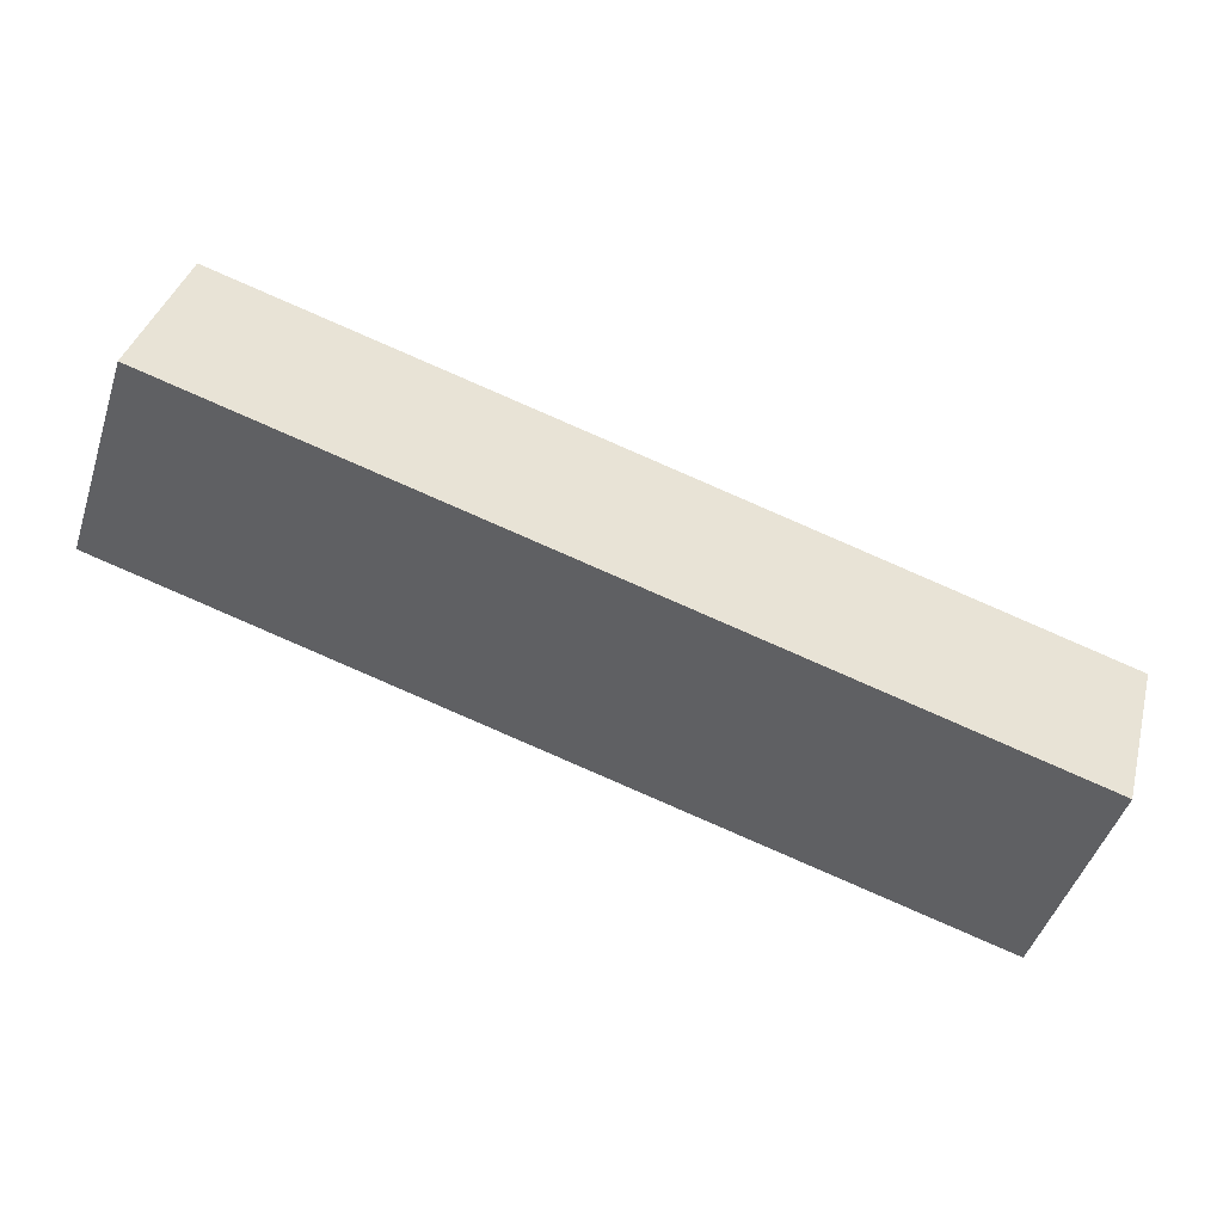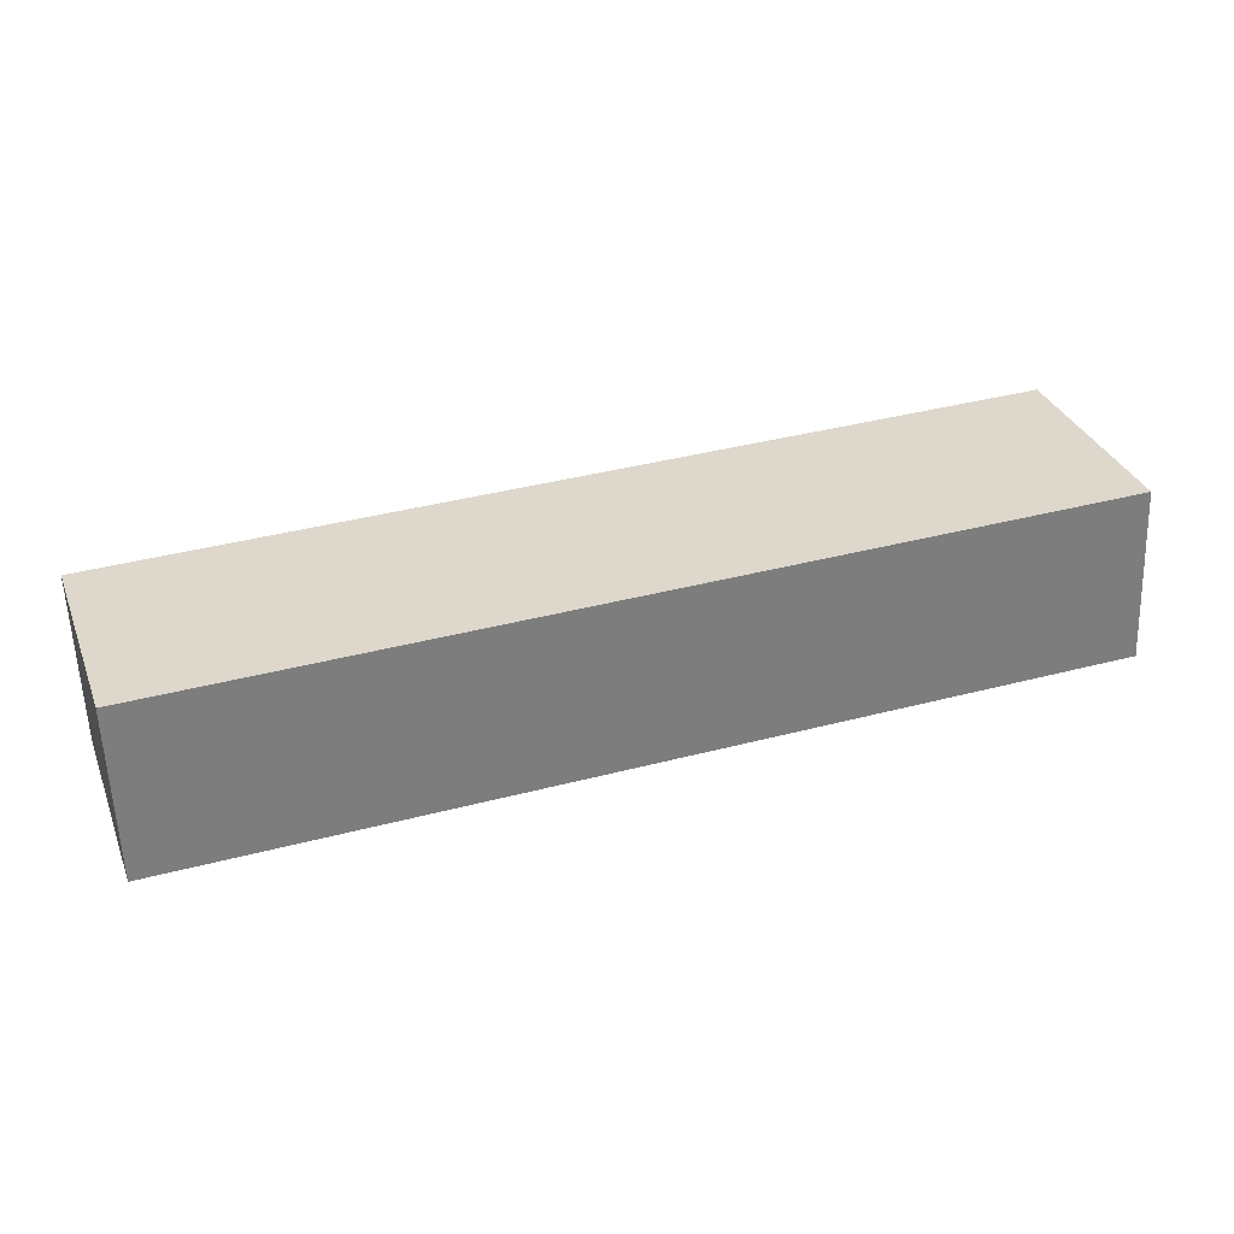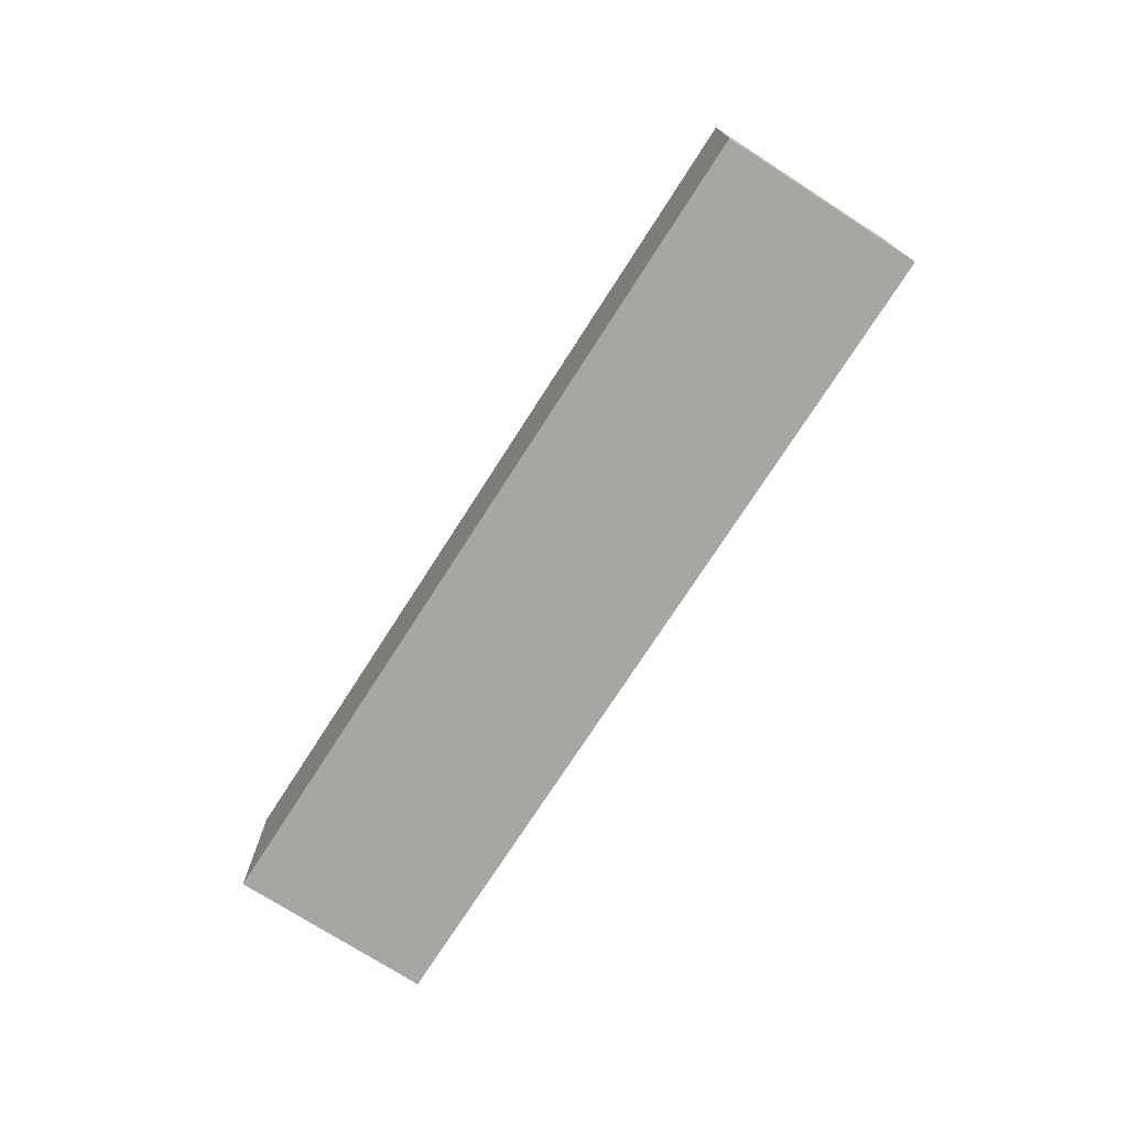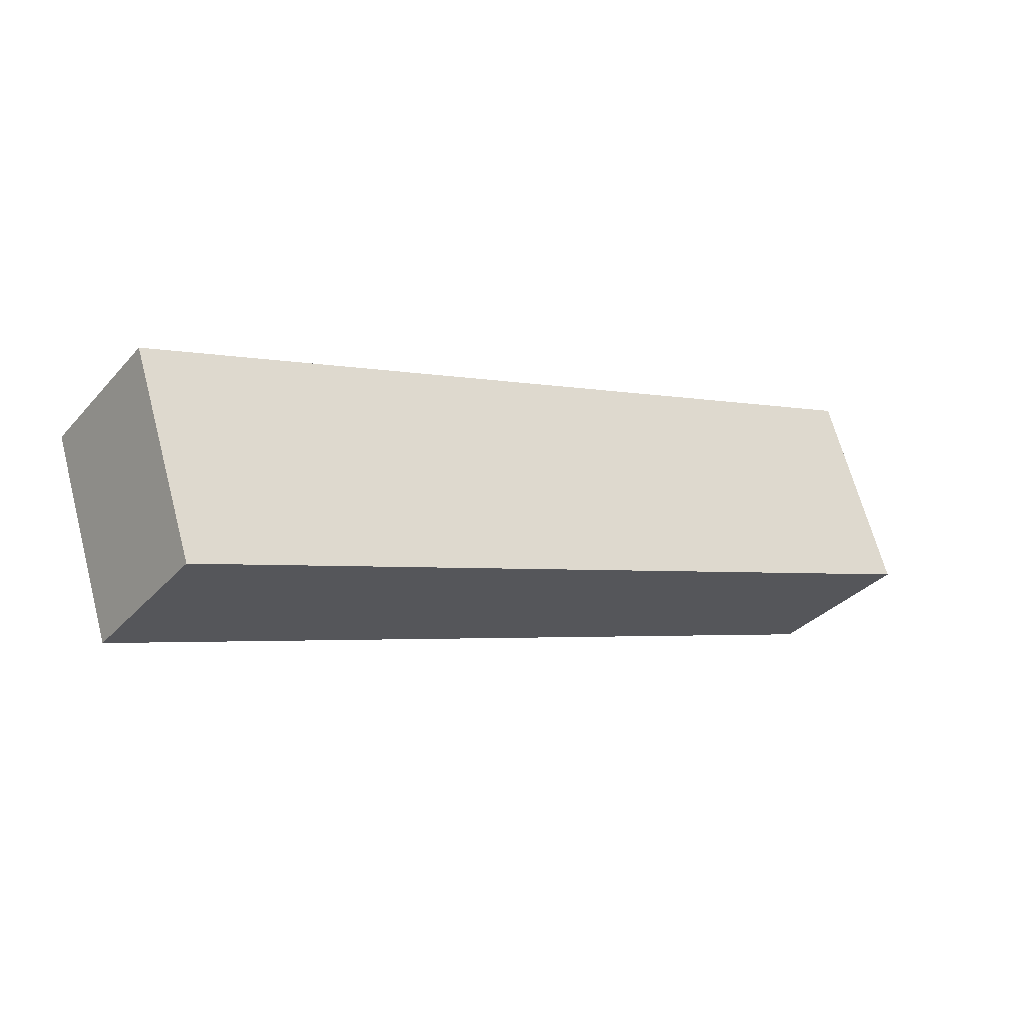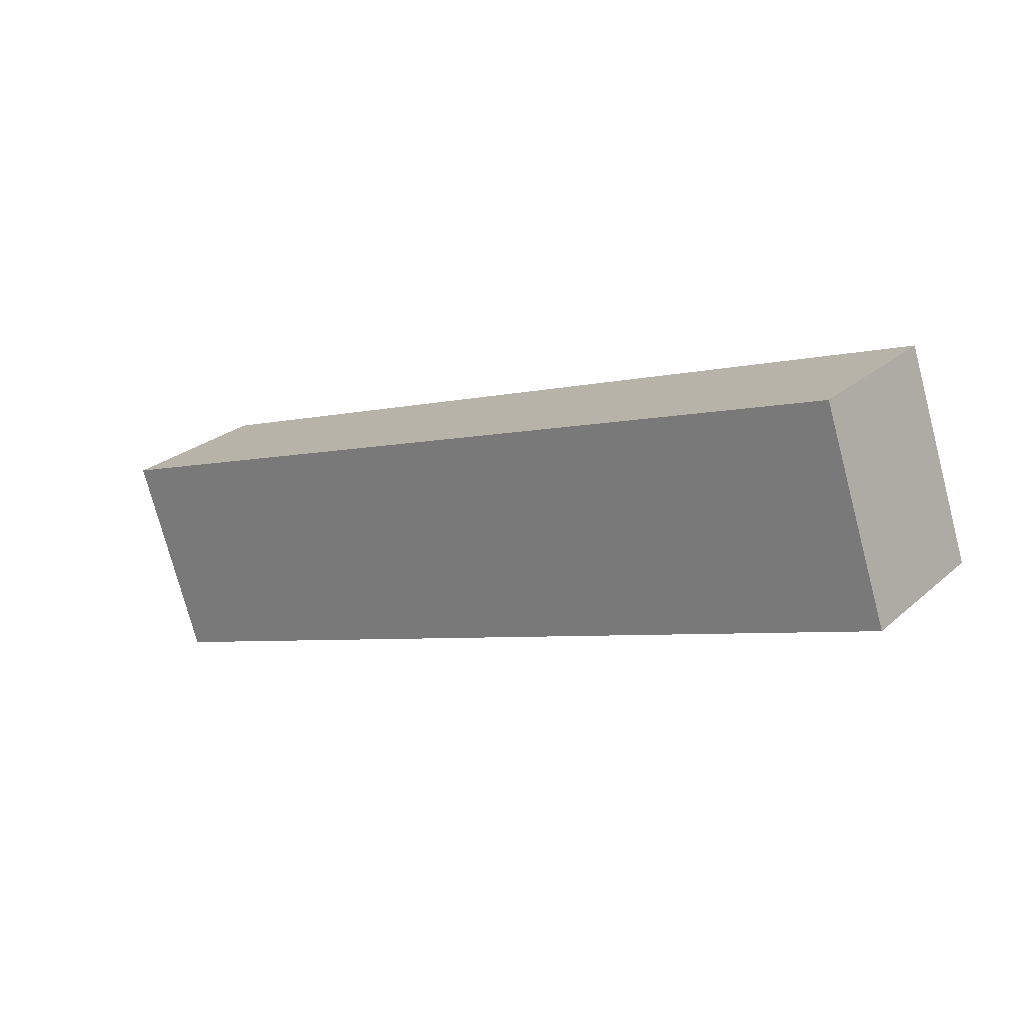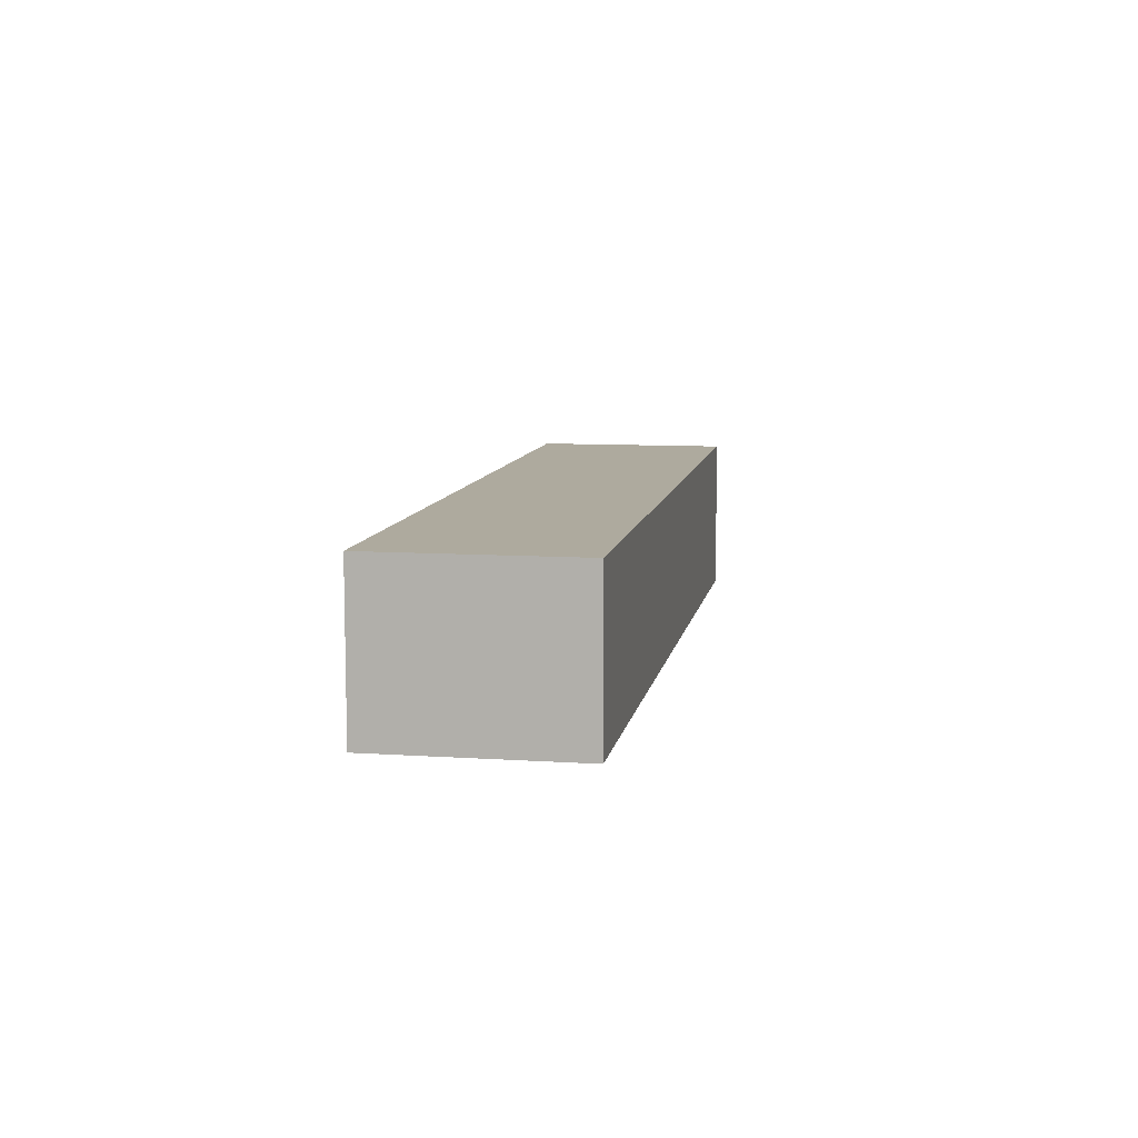
<metadata>
{"format":"obj","ext":"obj","renderer":"f3d","projection":"perspective","resolution":1024,"background":"white","views":[{"elev":37.6,"azim":14.6,"up":"+Z"},{"elev":-58.2,"azim":-177.9,"up":"+Z"},{"elev":-74.1,"azim":75.7,"up":"+Y"},{"elev":-33.1,"azim":145.3,"up":"+Z"},{"elev":24.8,"azim":-144.0,"up":"+Z"},{"elev":9.2,"azim":118.3,"up":"+Y"}]}
</metadata>
<code>
v  0 1.193 7.305e-17
v  6.574 1.193 -0.593
v  6.095 1.193 -2.031
v  0.479 1.193 1.438
v  6.095 1.244e-16 -2.031
v  0 0 0
v  0.479 -8.805e-17 1.438
v  6.574 3.631e-17 -0.593
g defaultobject
f 1 2 3
f 2 1 4
f 5 1 3
f 1 5 6
f 6 4 1
f 4 6 7
f 7 2 4
f 2 7 8
f 8 3 2
f 3 8 5
f 8 6 5
f 6 8 7

</code>
